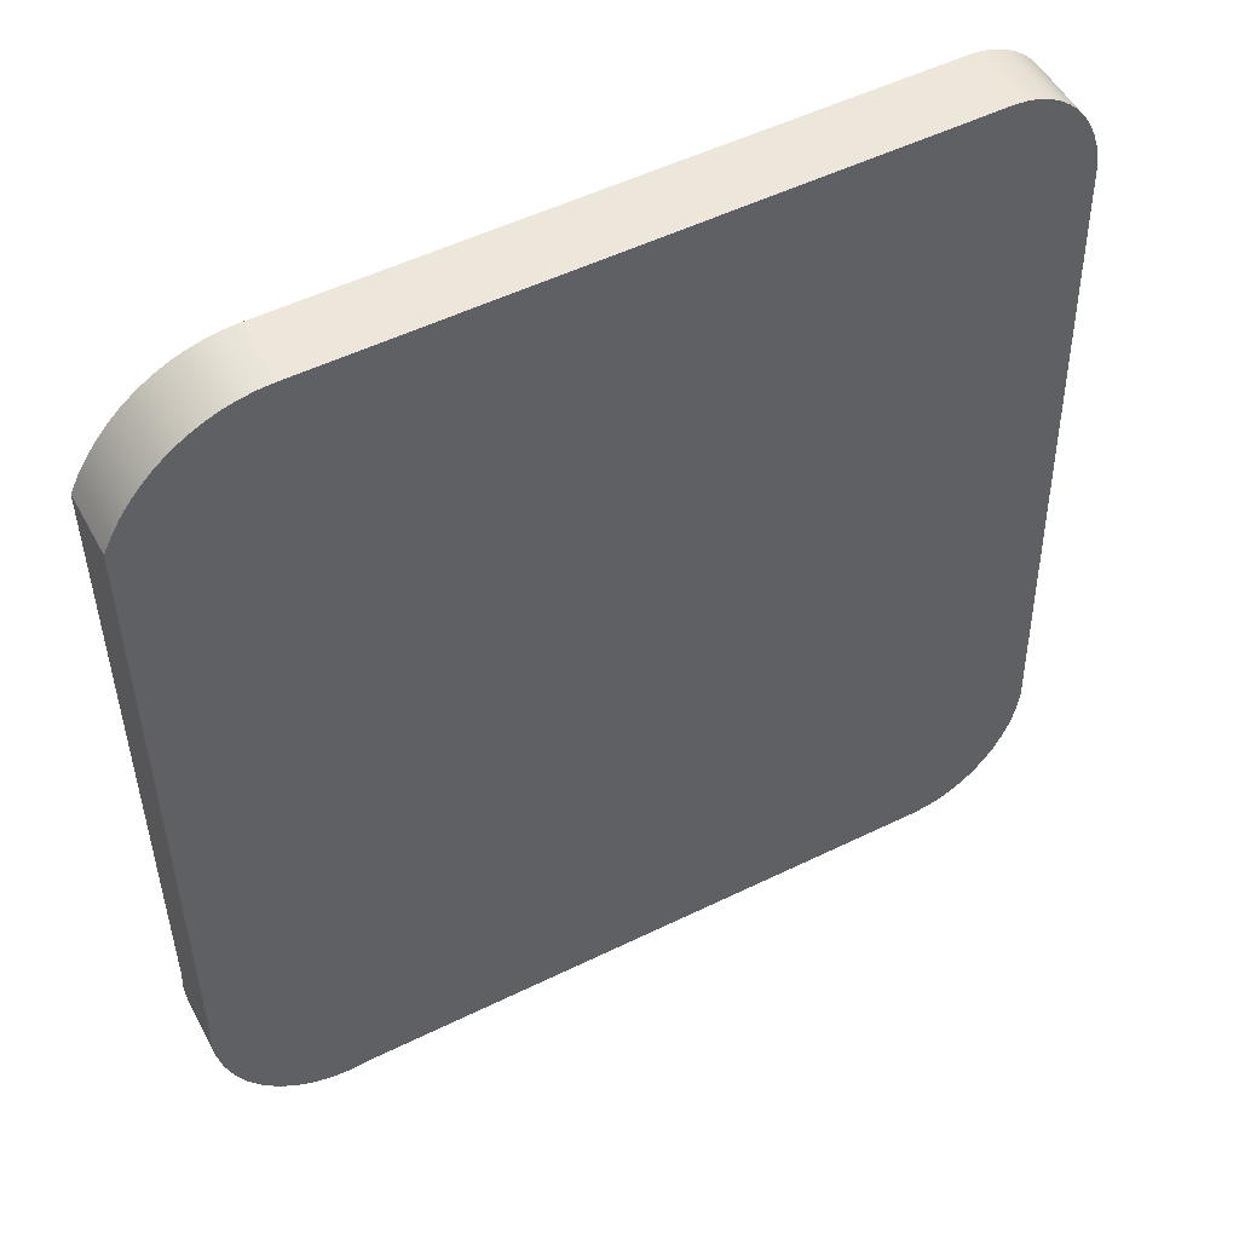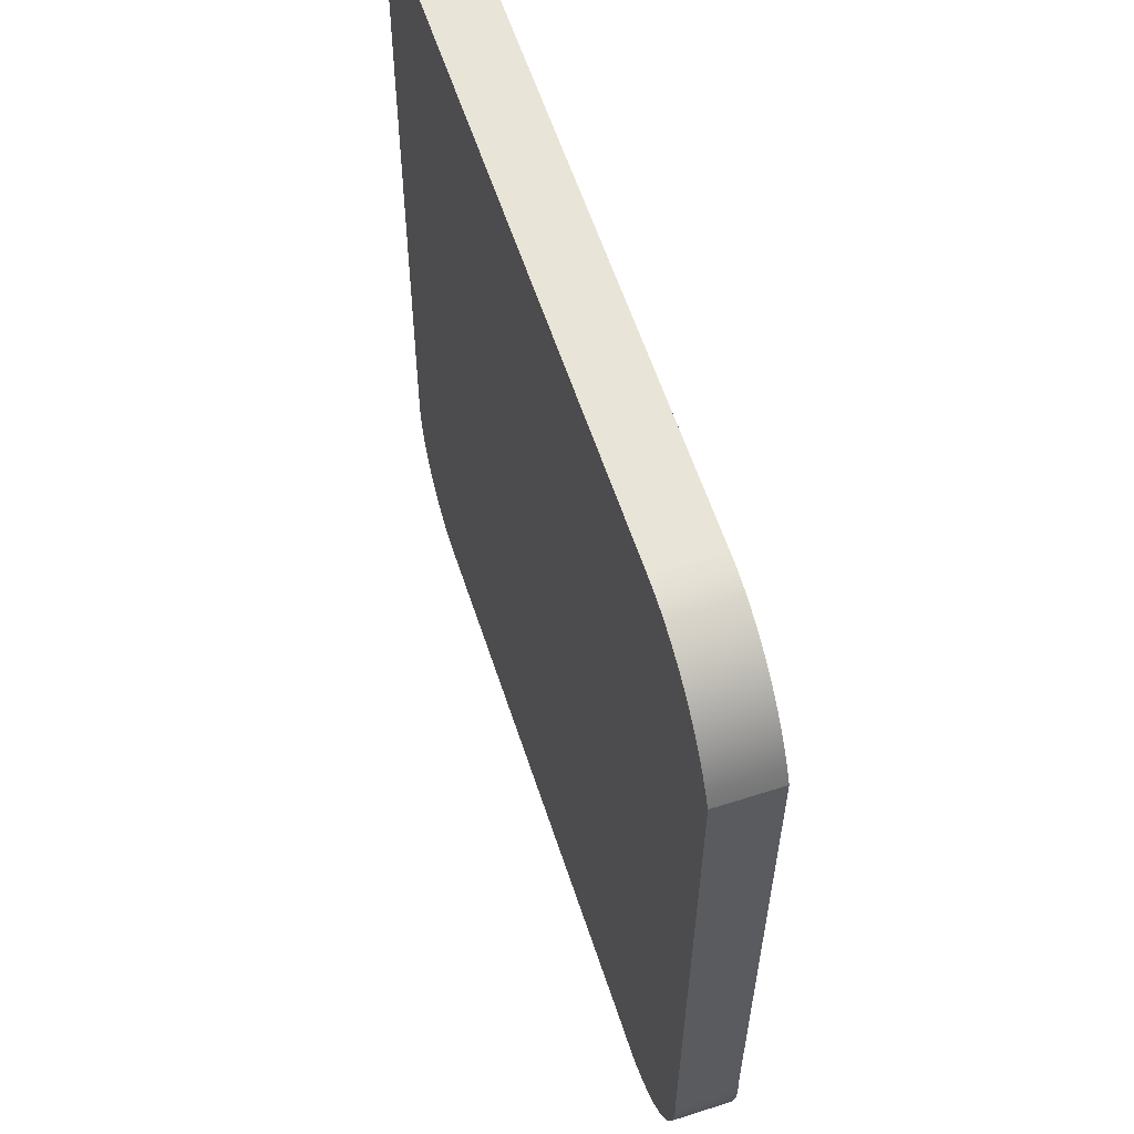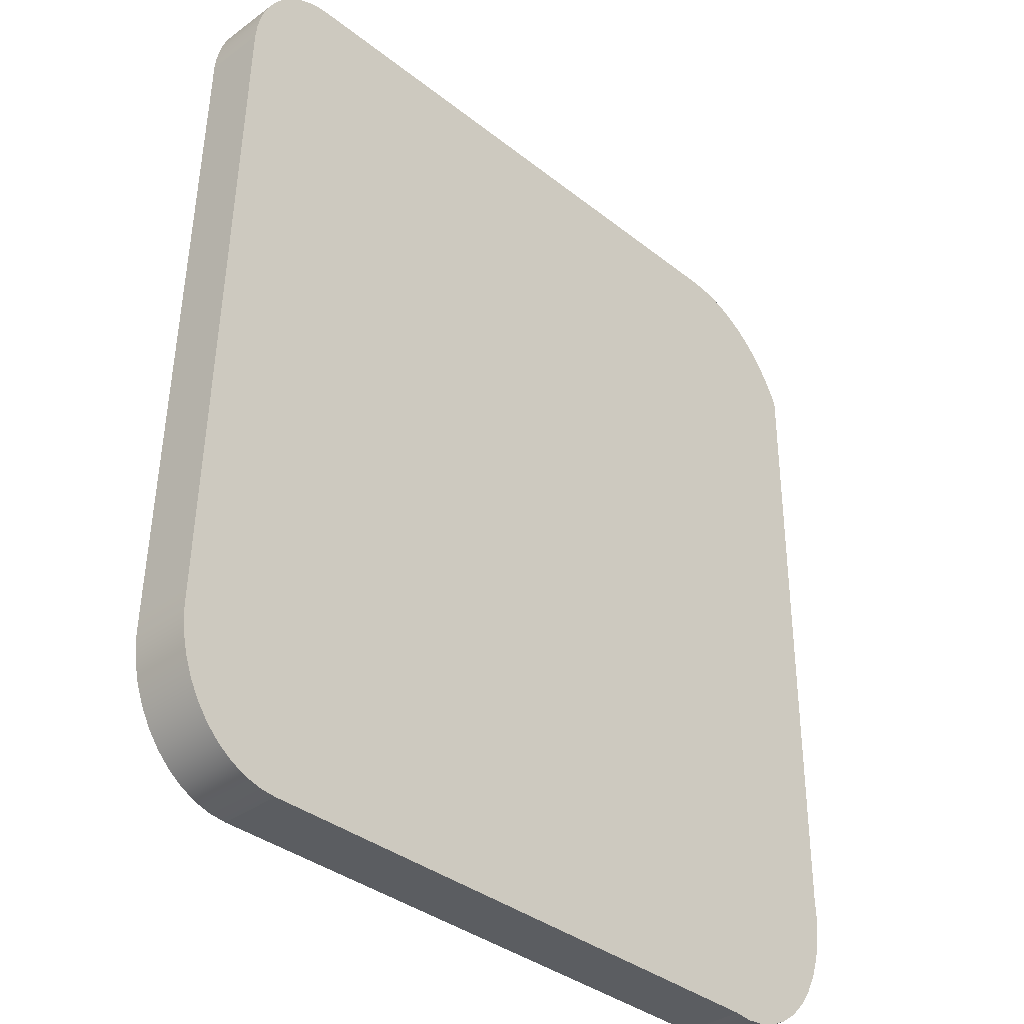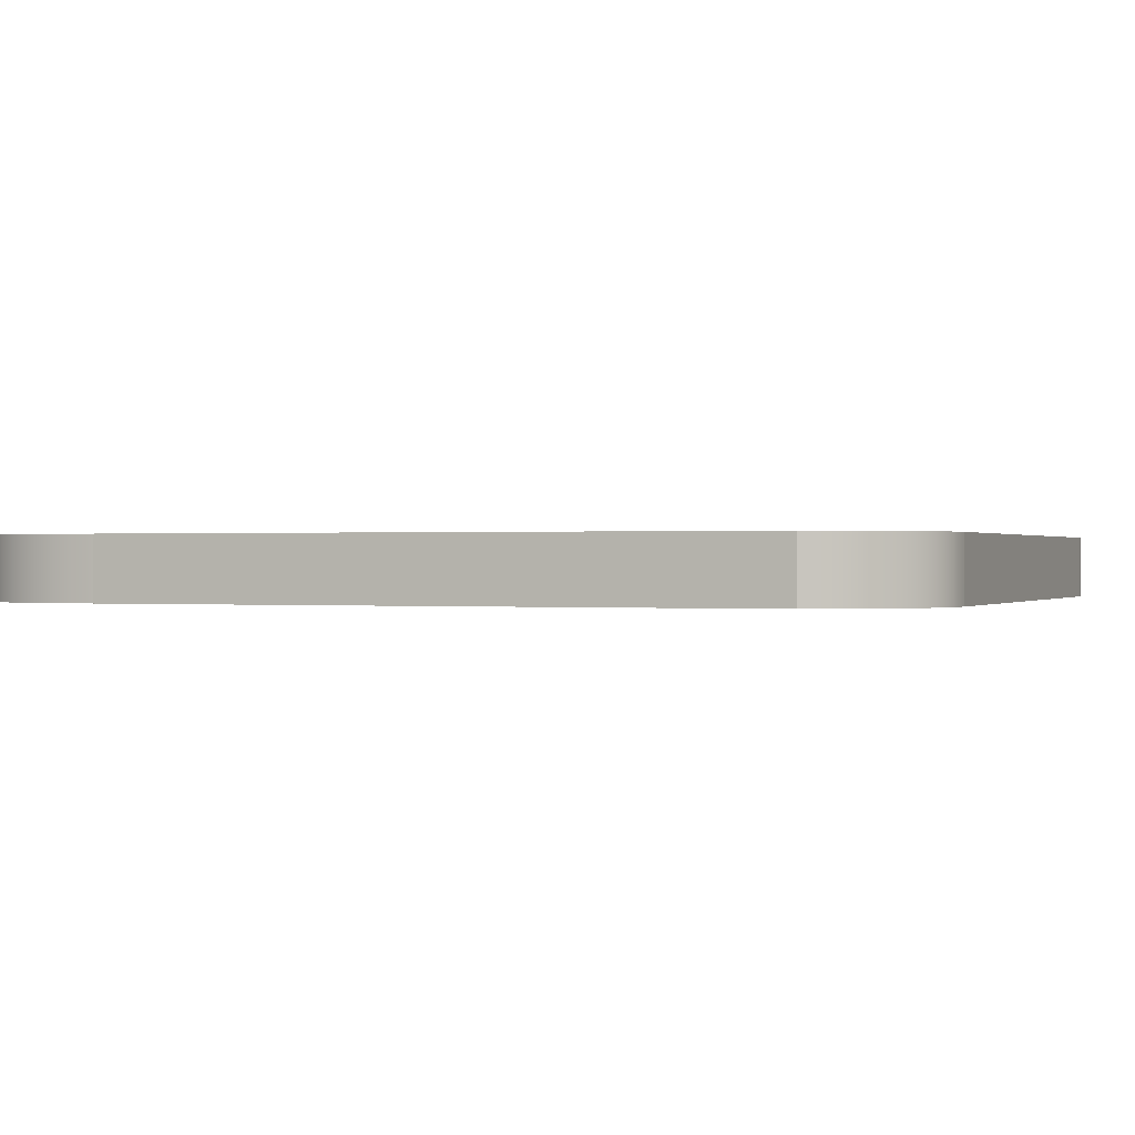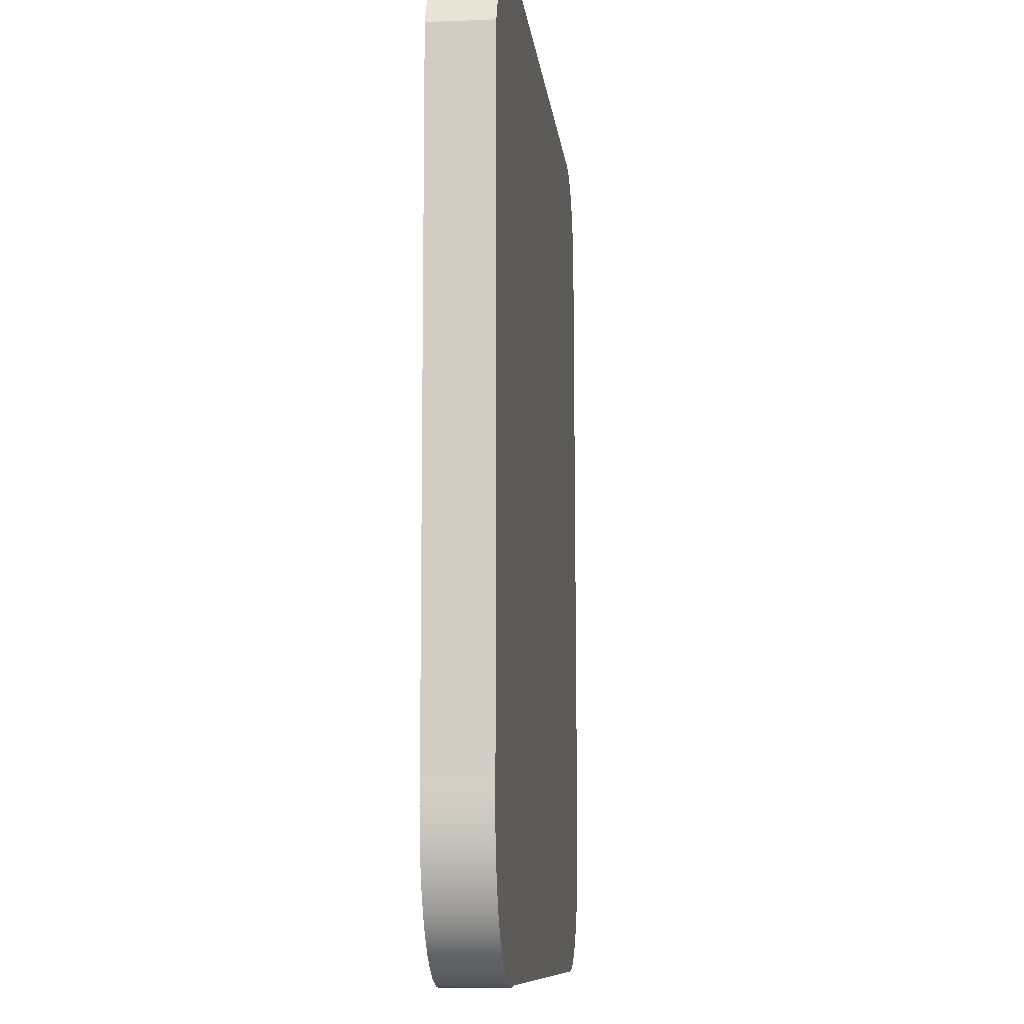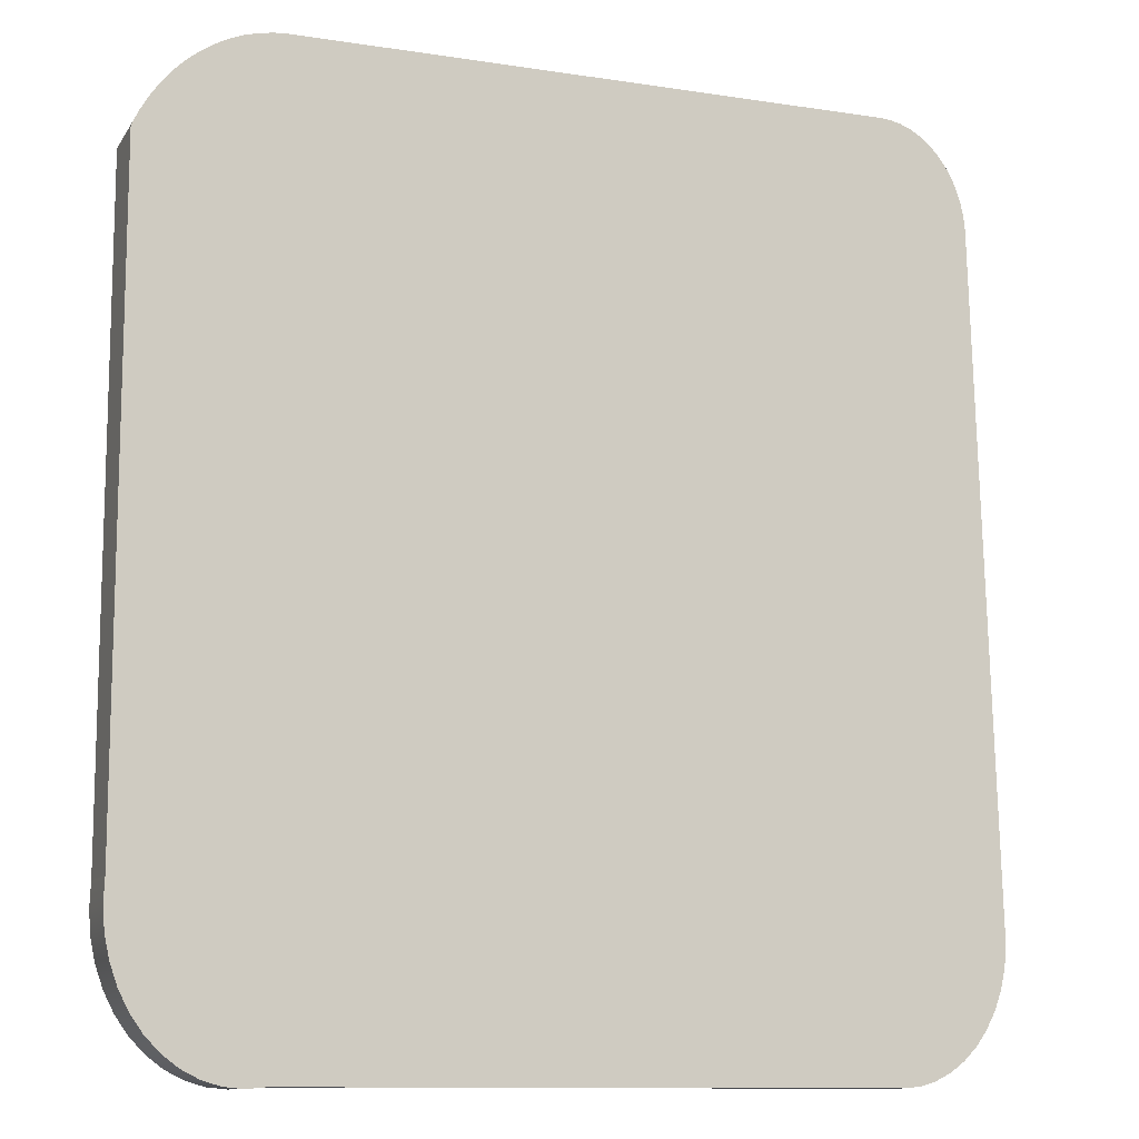
<metadata>
{"format":"obj","ext":"obj","renderer":"f3d","projection":"perspective","resolution":1024,"background":"white","views":[{"elev":52.1,"azim":-27.9,"up":"+Z"},{"elev":60.1,"azim":-108.2,"up":"+Z"},{"elev":-35.7,"azim":133.9,"up":"+Z"},{"elev":0.2,"azim":-68.6,"up":"+Y"},{"elev":-9.7,"azim":-83.9,"up":"+Z"},{"elev":-11.3,"azim":-20.4,"up":"+Z"}]}
</metadata>
<code>
o tecla1_20/tecla1/mesh6/mesh6-geometry#mesh6-geometry
v -0.2784 -0.1375 0.1256
v -0.3168 -0.1375 0.1256
v -0.3159 -0.1375 0.1256
v -0.2777 -0.1375 0.1255
v -0.3159 -0.1414 0.1256
v -0.2784 -0.1414 0.1256
v -0.2777 -0.1414 0.1255
v -0.3177 -0.1375 0.1254
v -0.3168 -0.1414 0.1256
v -0.277 -0.1414 0.1253
v -0.277 -0.1375 0.1253
v -0.3177 -0.1414 0.1254
v -0.3186 -0.1375 0.1252
v -0.2763 -0.1414 0.1251
v -0.3186 -0.1414 0.1252
v -0.2763 -0.1375 0.1251
v -0.3195 -0.1375 0.1248
v -0.2757 -0.1414 0.1247
v -0.3195 -0.1414 0.1248
v -0.2757 -0.1375 0.1247
v -0.3203 -0.1375 0.1244
v -0.2751 -0.1414 0.1242
v -0.3203 -0.1414 0.1244
v -0.2751 -0.1375 0.1242
v -0.3211 -0.1375 0.1238
v -0.2745 -0.1414 0.1237
v -0.3211 -0.1414 0.1238
v -0.2745 -0.1375 0.1237
v -0.3219 -0.1375 0.1232
v -0.274 -0.1375 0.123
v -0.3219 -0.1414 0.1232
v -0.274 -0.1414 0.123
v -0.3226 -0.1375 0.1225
v -0.2736 -0.1375 0.1223
v -0.3226 -0.1414 0.1225
v -0.2736 -0.1414 0.1223
v -0.3232 -0.1375 0.1217
v -0.2733 -0.1375 0.1215
v -0.3232 -0.1414 0.1217
v -0.2733 -0.1414 0.1215
v -0.3238 -0.1375 0.1209
v -0.273 -0.1375 0.1207
v -0.3238 -0.1414 0.1209
v -0.273 -0.1414 0.1207
v -0.3244 -0.1375 0.1199
v -0.3244 -0.1414 0.1199
v -0.2728 -0.1375 0.1198
v -0.2728 -0.1414 0.1198
v -0.3248 -0.1375 0.119
v -0.3248 -0.1414 0.119
v -0.2727 -0.1375 0.119
v -0.2727 -0.1414 0.119
v -0.3248 -0.1375 0.07755
v -0.3248 -0.1414 0.07755
v -0.2715 -0.1375 0.07625
v -0.2715 -0.1414 0.07625
v -0.3249 -0.1375 0.07605
v -0.3249 -0.1414 0.07605
v -0.2714 -0.1375 0.07493
v -0.2714 -0.1414 0.07493
v -0.3248 -0.1375 0.07456
v -0.3248 -0.1414 0.07456
v -0.2716 -0.1375 0.07362
v -0.2716 -0.1414 0.07362
v -0.3245 -0.1375 0.07311
v -0.3245 -0.1414 0.07311
v -0.2719 -0.1375 0.07235
v -0.2719 -0.1414 0.07235
v -0.324 -0.1375 0.07173
v -0.324 -0.1414 0.07173
v -0.2723 -0.1375 0.07115
v -0.2723 -0.1414 0.07115
v -0.3234 -0.1375 0.07047
v -0.3234 -0.1414 0.07047
v -0.2729 -0.1375 0.07004
v -0.2729 -0.1414 0.07004
v -0.3226 -0.1375 0.06934
v -0.3226 -0.1414 0.06934
v -0.2736 -0.1375 0.06906
v -0.2736 -0.1414 0.06906
v -0.3217 -0.1375 0.06837
v -0.2744 -0.1414 0.06823
v -0.3217 -0.1414 0.06837
v -0.2744 -0.1375 0.06823
v -0.3206 -0.1375 0.0676
v -0.2753 -0.1414 0.06755
v -0.3206 -0.1414 0.0676
v -0.2753 -0.1375 0.06755
v -0.3195 -0.1375 0.06703
v -0.2763 -0.1414 0.06706
v -0.3195 -0.1414 0.06703
v -0.2763 -0.1375 0.06706
v -0.2773 -0.1375 0.06676
v -0.3183 -0.1375 0.06667
v -0.2773 -0.1414 0.06676
v -0.3183 -0.1414 0.06667
v -0.2784 -0.1414 0.06666
v -0.2784 -0.1375 0.06666
v -0.3171 -0.1375 0.06655
v -0.3159 -0.1375 0.06666
v -0.3171 -0.1414 0.06655
v -0.3159 -0.1414 0.06666
f 1 2 3
f 2 1 4
f 3 2 1
f 4 1 2
f 2 5 3
f 3 5 2
f 3 6 1
f 1 6 3
f 1 7 4
f 4 7 1
f 2 4 8
f 8 4 2
f 5 2 9
f 9 2 5
f 6 3 5
f 5 3 6
f 7 1 6
f 6 1 7
f 10 4 7
f 7 4 10
f 8 4 11
f 11 4 8
f 8 9 2
f 2 9 8
f 9 6 5
f 5 6 9
f 6 12 7
f 7 12 6
f 4 10 11
f 11 10 4
f 7 12 10
f 10 12 7
f 8 11 13
f 13 11 8
f 9 8 12
f 12 8 9
f 6 9 12
f 12 9 6
f 14 11 10
f 10 11 14
f 10 12 15
f 15 12 10
f 13 11 16
f 16 11 13
f 13 12 8
f 8 12 13
f 11 14 16
f 16 14 11
f 10 15 14
f 14 15 10
f 12 13 15
f 15 13 12
f 13 16 17
f 17 16 13
f 18 16 14
f 14 16 18
f 14 15 19
f 19 15 14
f 17 15 13
f 13 15 17
f 17 16 20
f 20 16 17
f 16 18 20
f 20 18 16
f 14 19 18
f 18 19 14
f 15 17 19
f 19 17 15
f 17 20 21
f 21 20 17
f 22 20 18
f 18 20 22
f 18 19 23
f 23 19 18
f 21 19 17
f 17 19 21
f 21 20 24
f 24 20 21
f 20 22 24
f 24 22 20
f 18 23 22
f 22 23 18
f 19 21 23
f 23 21 19
f 21 24 25
f 25 24 21
f 26 24 22
f 22 24 26
f 22 23 27
f 27 23 22
f 25 23 21
f 21 23 25
f 25 24 28
f 28 24 25
f 24 26 28
f 28 26 24
f 22 27 26
f 26 27 22
f 23 25 27
f 27 25 23
f 25 28 29
f 29 28 25
f 26 30 28
f 28 30 26
f 26 27 31
f 31 27 26
f 29 27 25
f 25 27 29
f 29 28 30
f 30 28 29
f 30 26 32
f 32 26 30
f 27 29 31
f 31 29 27
f 26 31 32
f 32 31 26
f 29 30 33
f 33 30 29
f 32 34 30
f 30 34 32
f 33 31 29
f 29 31 33
f 32 31 35
f 35 31 32
f 33 30 34
f 34 30 33
f 34 32 36
f 36 32 34
f 31 33 35
f 35 33 31
f 32 35 36
f 36 35 32
f 33 34 37
f 37 34 33
f 36 38 34
f 34 38 36
f 37 35 33
f 33 35 37
f 36 35 39
f 39 35 36
f 37 34 38
f 38 34 37
f 38 36 40
f 40 36 38
f 35 37 39
f 39 37 35
f 36 39 40
f 40 39 36
f 37 38 41
f 41 38 37
f 40 42 38
f 38 42 40
f 37 43 39
f 39 43 37
f 40 39 43
f 43 39 40
f 41 38 42
f 42 38 41
f 43 37 41
f 41 37 43
f 42 40 44
f 44 40 42
f 40 43 44
f 44 43 40
f 41 42 45
f 45 42 41
f 41 46 43
f 43 46 41
f 44 47 42
f 42 47 44
f 44 43 46
f 46 43 44
f 45 42 47
f 47 42 45
f 46 41 45
f 45 41 46
f 47 44 48
f 48 44 47
f 44 46 48
f 48 46 44
f 45 47 49
f 49 47 45
f 45 50 46
f 46 50 45
f 48 51 47
f 47 51 48
f 48 46 50
f 50 46 48
f 49 47 51
f 51 47 49
f 50 45 49
f 49 45 50
f 51 48 52
f 52 48 51
f 48 50 52
f 52 50 48
f 49 51 53
f 53 51 49
f 49 54 50
f 50 54 49
f 52 55 51
f 51 55 52
f 52 50 54
f 54 50 52
f 53 51 55
f 55 51 53
f 54 49 53
f 53 49 54
f 55 52 56
f 56 52 55
f 52 54 56
f 56 54 52
f 53 55 57
f 57 55 53
f 53 58 54
f 54 58 53
f 56 59 55
f 55 59 56
f 56 54 58
f 58 54 56
f 57 55 59
f 59 55 57
f 58 53 57
f 57 53 58
f 59 56 60
f 60 56 59
f 56 58 60
f 60 58 56
f 57 59 61
f 61 59 57
f 57 62 58
f 58 62 57
f 60 63 59
f 59 63 60
f 60 58 62
f 62 58 60
f 61 59 63
f 63 59 61
f 62 57 61
f 61 57 62
f 63 60 64
f 64 60 63
f 60 62 64
f 64 62 60
f 61 63 65
f 65 63 61
f 61 66 62
f 62 66 61
f 64 67 63
f 63 67 64
f 64 62 66
f 66 62 64
f 65 63 67
f 67 63 65
f 66 61 65
f 65 61 66
f 67 64 68
f 68 64 67
f 64 66 68
f 68 66 64
f 65 67 69
f 69 67 65
f 65 70 66
f 66 70 65
f 68 71 67
f 67 71 68
f 68 66 70
f 70 66 68
f 69 67 71
f 71 67 69
f 70 65 69
f 69 65 70
f 71 68 72
f 72 68 71
f 68 70 72
f 72 70 68
f 69 71 73
f 73 71 69
f 69 74 70
f 70 74 69
f 72 75 71
f 71 75 72
f 72 70 74
f 74 70 72
f 73 71 75
f 75 71 73
f 74 69 73
f 73 69 74
f 75 72 76
f 76 72 75
f 72 74 76
f 76 74 72
f 73 75 77
f 77 75 73
f 73 78 74
f 74 78 73
f 76 79 75
f 75 79 76
f 76 74 78
f 78 74 76
f 77 75 79
f 79 75 77
f 78 73 77
f 77 73 78
f 79 76 80
f 80 76 79
f 76 78 80
f 80 78 76
f 77 79 81
f 81 79 77
f 81 78 77
f 77 78 81
f 82 79 80
f 80 79 82
f 80 78 83
f 83 78 80
f 81 79 84
f 84 79 81
f 78 81 83
f 83 81 78
f 79 82 84
f 84 82 79
f 80 83 82
f 82 83 80
f 81 84 85
f 85 84 81
f 85 83 81
f 81 83 85
f 86 84 82
f 82 84 86
f 82 83 87
f 87 83 82
f 85 84 88
f 88 84 85
f 83 85 87
f 87 85 83
f 84 86 88
f 88 86 84
f 82 87 86
f 86 87 82
f 85 88 89
f 89 88 85
f 89 87 85
f 85 87 89
f 90 88 86
f 86 88 90
f 86 87 91
f 91 87 86
f 89 88 92
f 92 88 89
f 87 89 91
f 91 89 87
f 88 90 92
f 92 90 88
f 86 91 90
f 90 91 86
f 89 92 93
f 93 92 89
f 94 91 89
f 89 91 94
f 95 92 90
f 90 92 95
f 90 91 95
f 95 91 90
f 92 95 93
f 93 95 92
f 89 93 94
f 94 93 89
f 91 94 96
f 96 94 91
f 95 91 96
f 96 91 95
f 97 93 95
f 95 93 97
f 94 93 98
f 98 93 94
f 99 96 94
f 94 96 99
f 95 96 97
f 97 96 95
f 93 97 98
f 98 97 93
f 94 98 100
f 100 98 94
f 96 99 101
f 101 99 96
f 94 100 99
f 99 100 94
f 97 96 102
f 102 96 97
f 102 98 97
f 97 98 102
f 98 102 100
f 100 102 98
f 100 101 99
f 99 101 100
f 101 102 96
f 96 102 101
f 101 100 102
f 102 100 101

</code>
